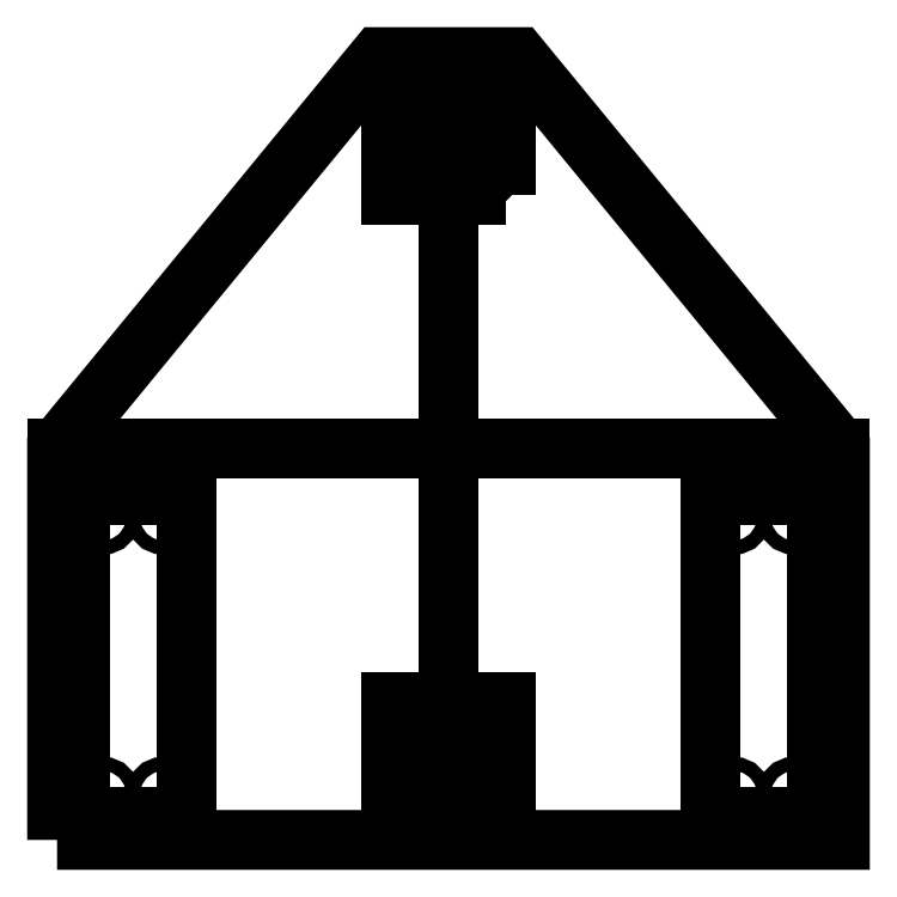
<metadata>
{"format":"dxf","ext":"dxf","renderer":"ezdxf+matplotlib","layout":"modelspace","background":"white","min_lineweight":24,"dpi":150}
</metadata>
<code>
0
SECTION
2
ENTITIES
0
LWPOLYLINE
8
0
90
4
70
1
43
0
10
-12.5
20
-80
10
12.5
20
-80
10
12.5
20
-55
10
-12.5
20
-55
0
LINE
8
0
10
0
20
0
30
0
11
-85
21
0
31
0
0
LINE
8
0
10
0
20
0
30
0
11
0
21
-85
31
0
0
LINE
8
0
10
0
20
0
30
0
11
85
21
0
31
0
0
LINE
8
0
10
0
20
0
30
0
11
0
21
85
31
0
0
LWPOLYLINE
8
0
90
4
70
1
43
0
10
12.5
20
55
10
12.5
20
80
10
-12.5
20
80
10
-12.5
20
55
0
CIRCLE
8
0
10
-7.5
20
-75
30
0
40
1.5
210
0
220
0
230
1
0
CIRCLE
8
0
10
7.5
20
-75
30
0
40
1.5
210
0
220
0
230
1
0
CIRCLE
8
0
10
-7.5
20
-60
30
0
40
1.5
210
0
220
0
230
1
0
CIRCLE
8
0
10
7.5
20
-60
30
0
40
1.5
210
0
220
0
230
1
0
CIRCLE
8
0
10
-7.5
20
60
30
0
40
1.5
210
0
220
0
230
1
0
CIRCLE
8
0
10
7.5
20
60
30
0
40
1.5
210
0
220
0
230
1
0
CIRCLE
8
0
10
-7.5
20
75
30
0
40
1.5
210
0
220
0
230
1
0
CIRCLE
8
0
10
7.5
20
75
30
0
40
1.5
210
0
220
0
230
1
0
LWPOLYLINE
8
0
90
6
70
1
43
0
10
-85
20
-85
10
85
20
-85
10
85
20
0
10
15.18
20
85
10
-15.18
20
85
10
-85
20
0
0
LWPOLYLINE
8
0
90
4
70
1
43
0
10
-80
20
-80
10
-57
20
-80
10
-57
20
-10
10
-80
20
-10
0
LWPOLYLINE
8
0
90
4
70
1
43
0
10
80
20
-80
10
80
20
-10
10
57
20
-10
10
57
20
-80
0
CIRCLE
8
0
10
-75
20
-75
30
0
40
1.5
210
0
220
0
230
1
0
CIRCLE
8
0
10
-62
20
-75
30
0
40
1.5
210
0
220
0
230
1
0
CIRCLE
8
0
10
-75
20
-15
30
0
40
1.5
210
0
220
0
230
1
0
CIRCLE
8
0
10
-62
20
-15
30
0
40
1.5
210
0
220
0
230
1
0
CIRCLE
8
0
10
0
20
67.5
30
0
40
5
210
0
220
0
230
1
0
LWPOLYLINE
8
0
90
4
70
1
43
0
10
-12.5
20
78
10
12.5
20
78
10
12.5
20
83
10
-12.5
20
83
0
CIRCLE
8
0
10
75
20
-15
30
0
40
1.5
210
0
220
0
230
1
0
CIRCLE
8
0
10
62
20
-75
30
0
40
1.5
210
0
220
0
230
1
0
CIRCLE
8
0
10
75
20
-75
30
0
40
1.5
210
0
220
0
230
1
0
CIRCLE
8
0
10
62
20
-15
30
0
40
1.5
210
0
220
0
230
1
0
ENDSEC
0
EOF

</code>
